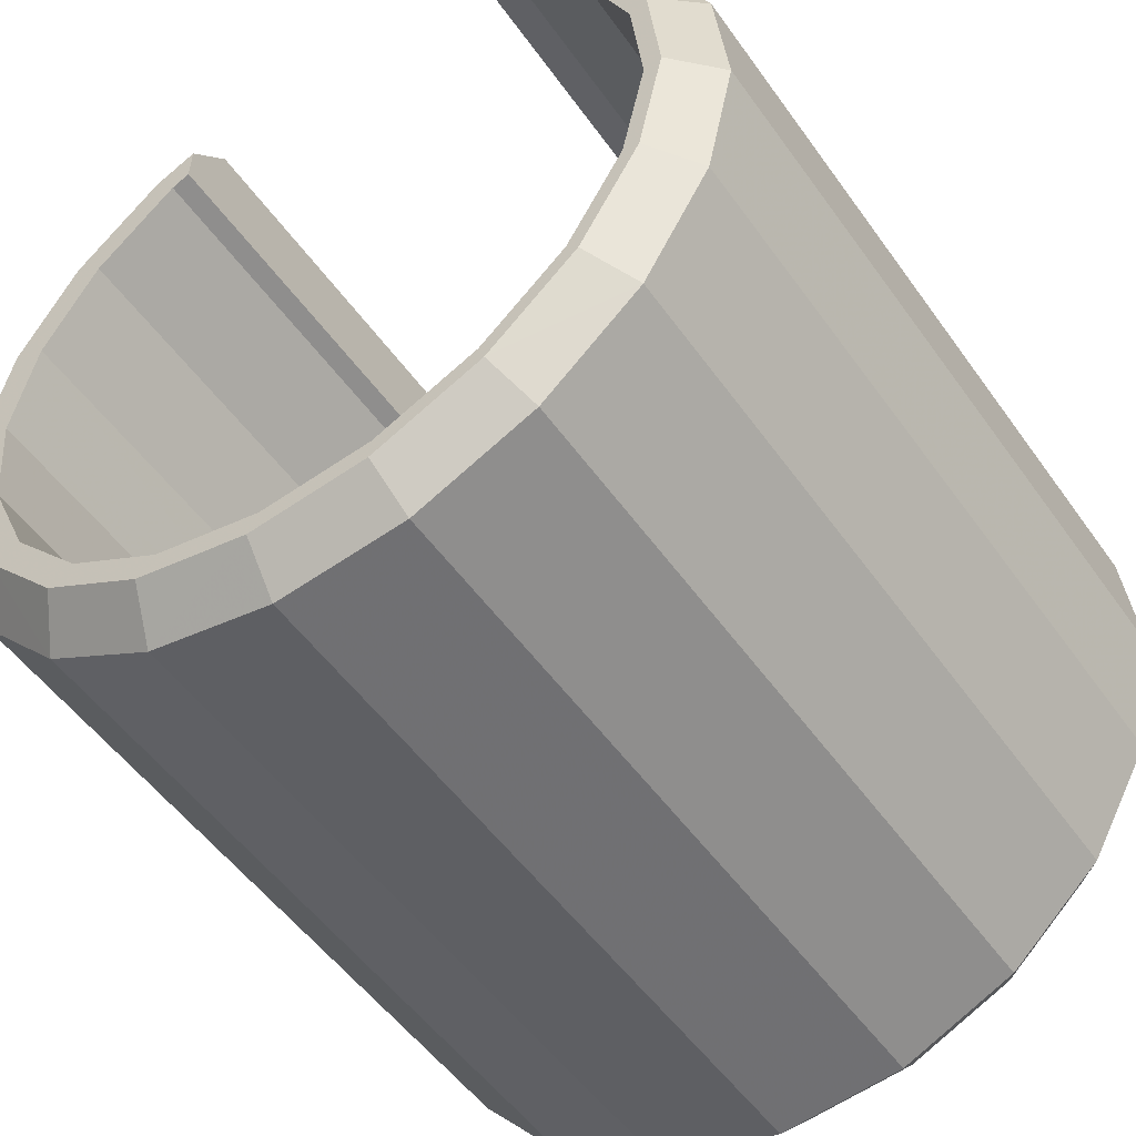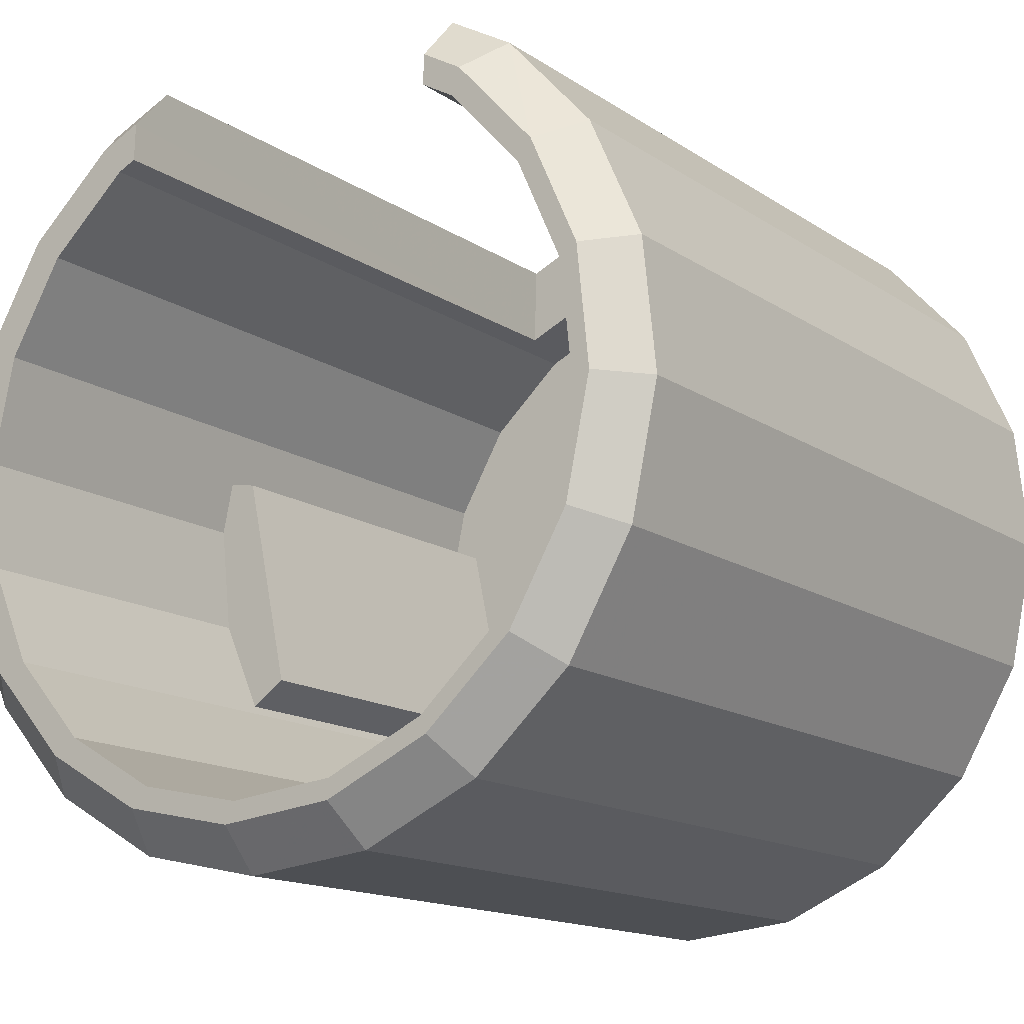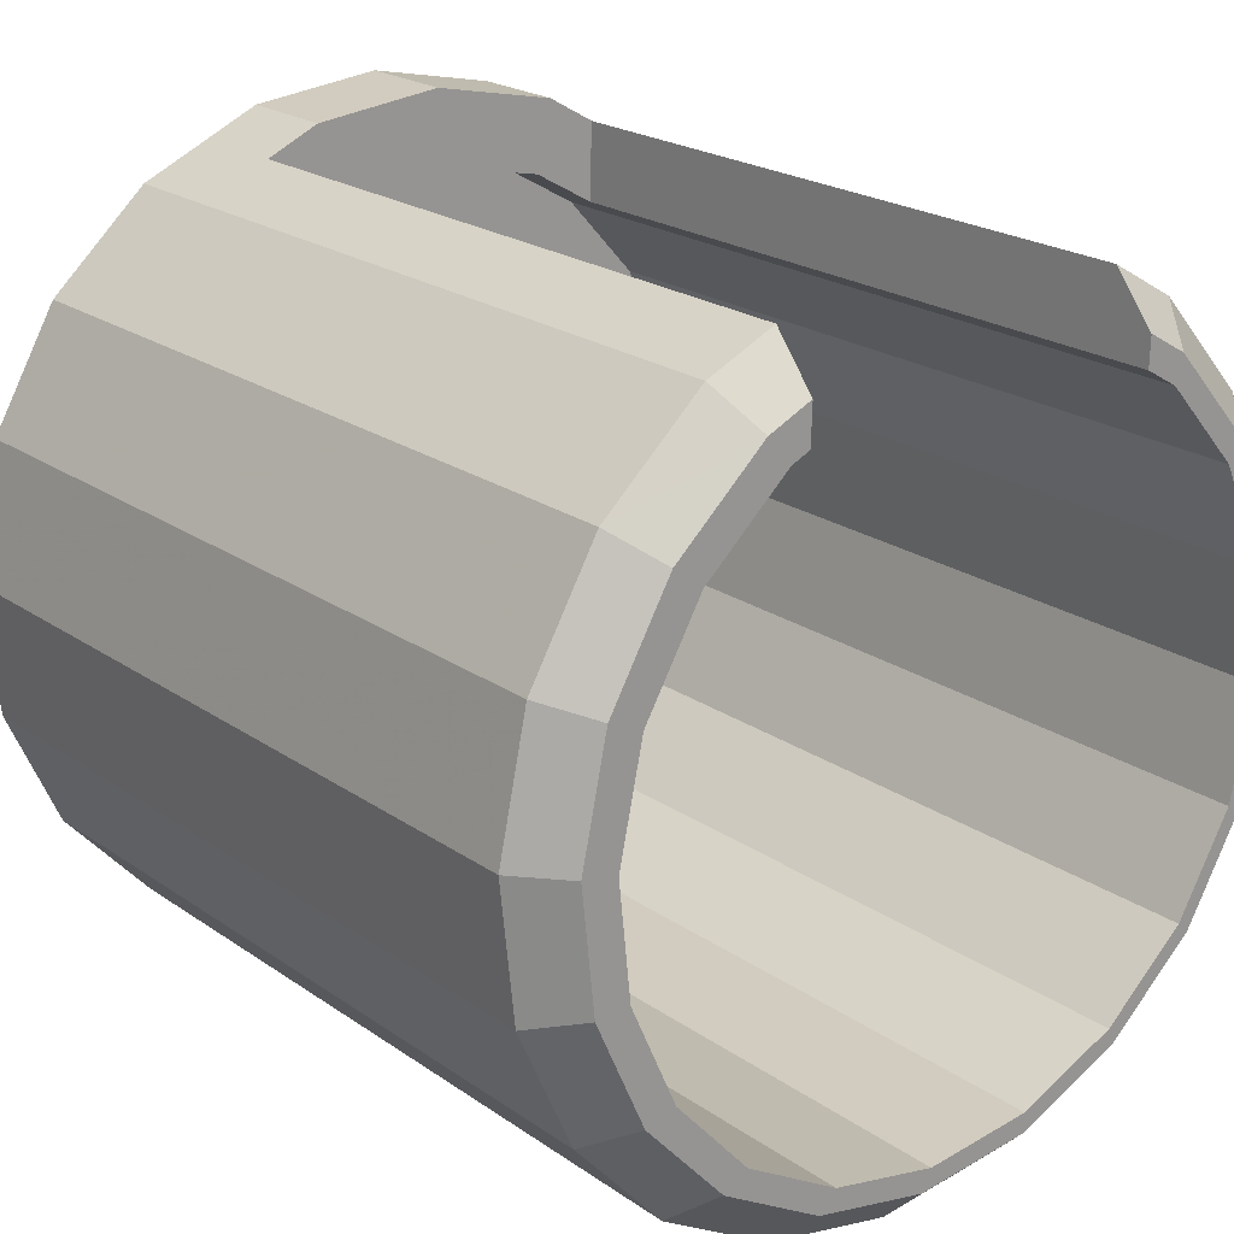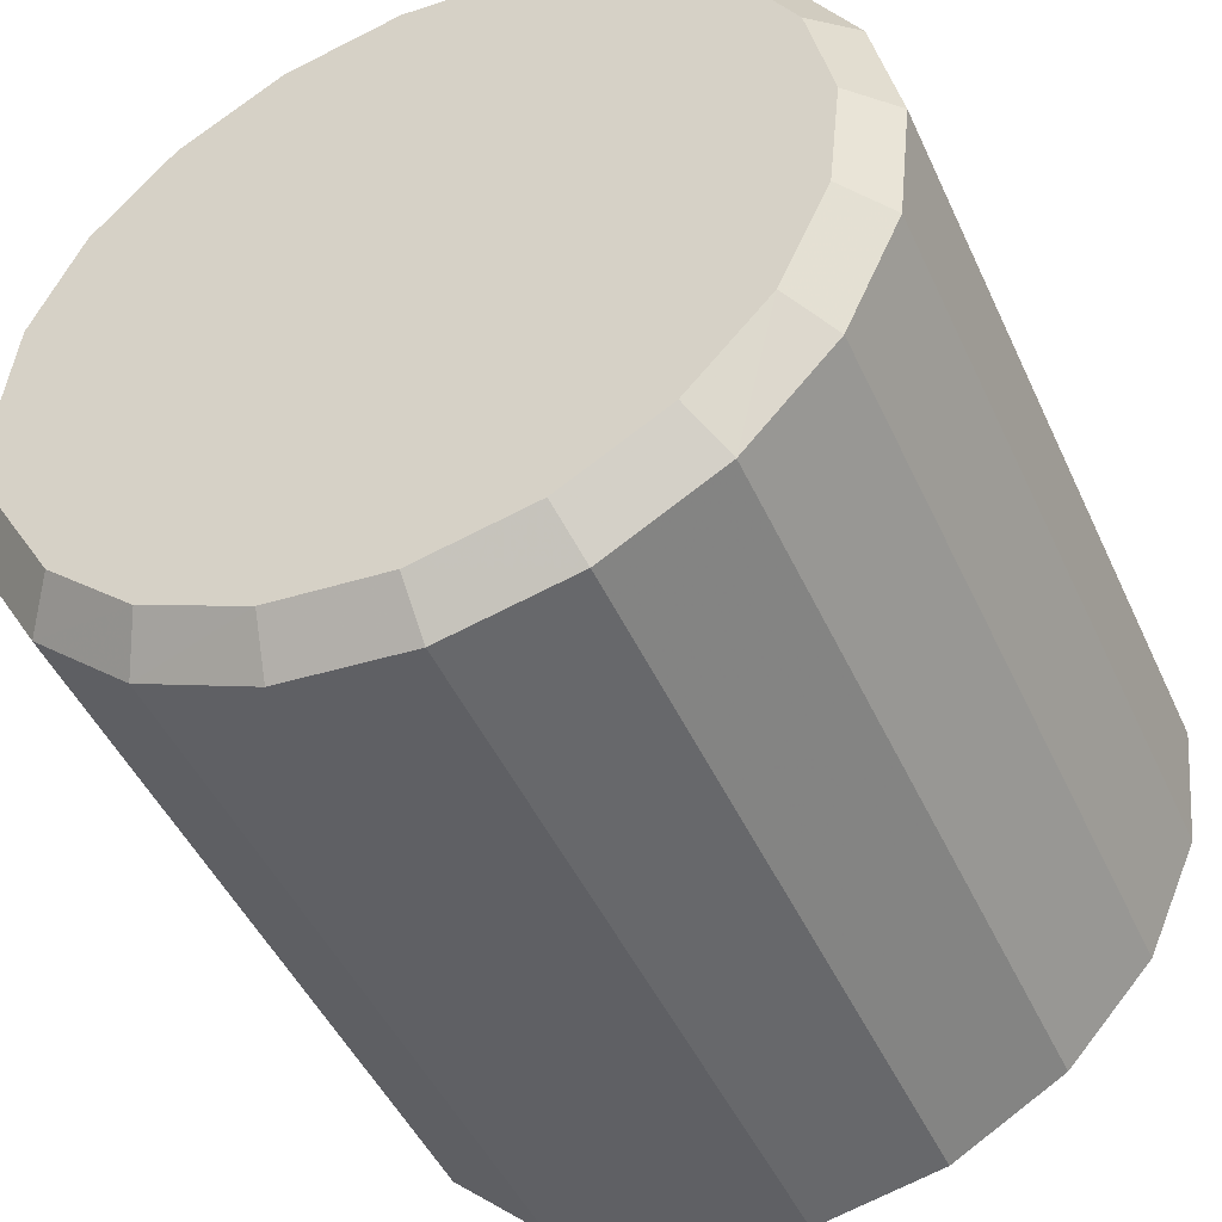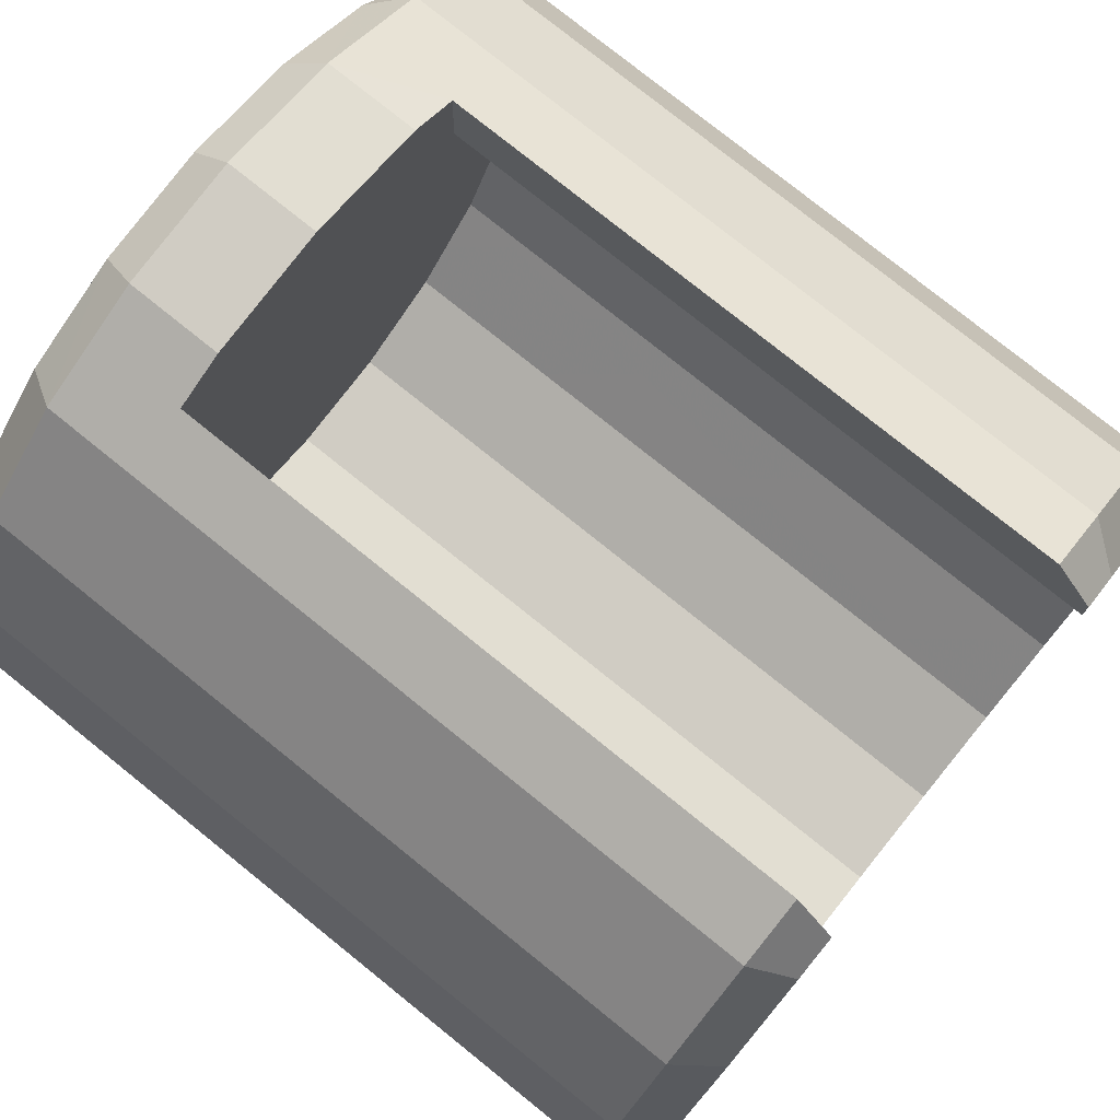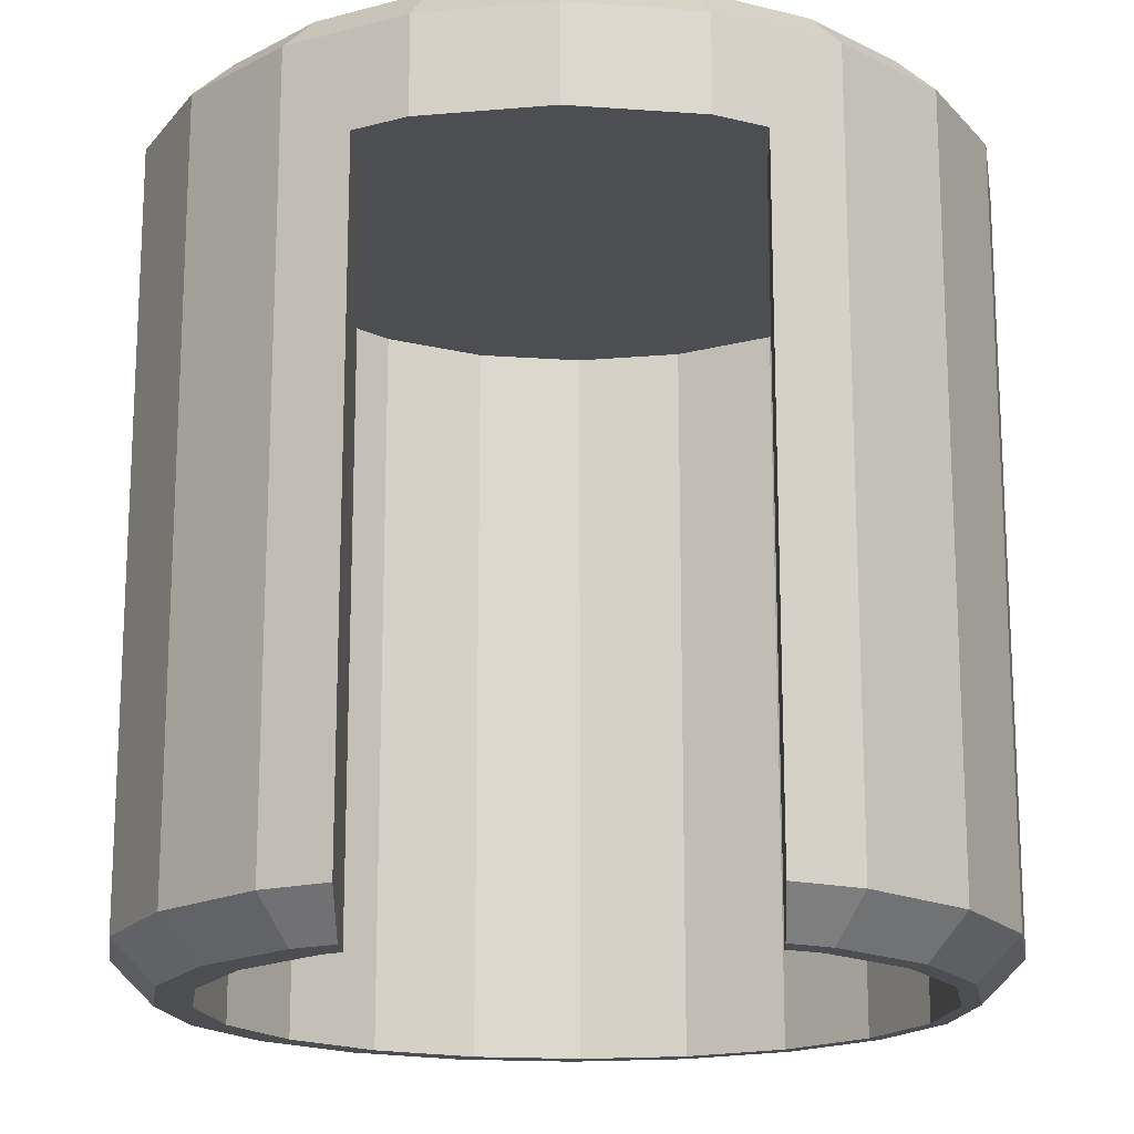
<metadata>
{"format":"obj","ext":"obj","renderer":"f3d","projection":"perspective","resolution":1024,"background":"white","views":[{"elev":-51.3,"azim":-145.9,"up":"+Y"},{"elev":-14.6,"azim":-144.7,"up":"+Y"},{"elev":21.5,"azim":140.6,"up":"+Y"},{"elev":-47.1,"azim":23.8,"up":"+Y"},{"elev":78.0,"azim":128.8,"up":"+Y"},{"elev":-17.2,"azim":-176.2,"up":"+Z"}]}
</metadata>
<code>
o obj_0
v 1.31 		2.071 		-3
v 1.176 		2.131 		-3
v 1.473 		2.267 		3
v 1.168 		2.403 		-3
v 1.473 		2.267 		-3
v 1.636 		2.52 		2.7
v -1.077 		2.805 		2.7
v -1.701 		2.101 		3
v -0.969 		2.524 		3
v 2.101 		1.701 		-3
v 2.289 		0.863 		-3
v 1.895 		1.544 		-3
v 0.157 		-3 		-2.7
v 2.805 		1.077 		2.7
v 1.077 		-2.805 		-2.7
v 2.289 		0.863 		2.501
v 2.524 		0.969 		-3
v 1.891 		-2.335 		-2.7
v 2.371 		0.474 		2.501
v -0.157 		3 		2.7
v 1.701 		-2.101 		-3
v 2.452 		0.092 		-3
v -0.962 		2.31 		2.501
v 2.7 		0.142 		-3
v 2.159 		0.435 		2.501
v -2.016 		-1.623 		2.501
v -0.192 		2.474 		2.501
v -2.171 		1.331 		-3
v -2.491 		0.612 		-3
v -1.644 		1.916 		-3
v 2.524 		0.969 		3
v -2.268 		1.473 		-3
v -2.612 		0.7 		-3
v 2.101 		1.701 		3
v -3 		-0.157 		2.7
v -1.701 		2.101 		-3
v -1.414 		2.267 		-3
v 2.335 		1.891 		2.7
v -1.408 		2.053 		-3
v -2.7 		-0.142 		3
v 1.523 		-1.995 		-3
v -2.805 		-1.077 		2.7
v -2.524 		-0.969 		3
v 2.05 		-1.41 		-3
v -2.101 		-1.701 		3
v 2.37 		-0.691 		-3
v -2.335 		-1.891 		2.7
v 2.612 		-0.7 		-3
v 2.268 		-1.473 		-3
v 3 		0.157 		2.7
v 0.969 		-2.524 		-3
v -0.142 		2.7 		3
v 2.7 		0.142 		3
v 0.841 		-2.389 		-3
v 0.071 		-2.552 		-3
v -2.574 		-0.171 		2.501
v 0.142 		-2.7 		-3
v -2.41 		-0.941 		2.501
v -2.016 		-1.623 		-3
v -2.574 		-0.171 		-3
v -2.41 		-0.941 		-3
v -2.52 		1.636 		2.7
v -2.902 		0.778 		2.7
v -2.612 		0.7 		3
v -2.7 		-0.142 		-3
v -2.101 		-1.701 		-3
v -2.524 		-0.969 		-3
v 1.895 		1.544 		2.501
v -1.431 		-2.15 		-3
v -2.268 		1.473 		3
v -1.473 		-2.267 		-3
v -0.712 		-2.47 		-3
v -0.7 		-2.612 		-3
v 0.7 		2.612 		3
v 0.778 		2.902 		2.001
v -1.473 		-2.267 		3
v -2.491 		0.612 		2.501
v -1.636 		-2.52 		2.7
v 1.176 		2.131 		2.001
v -2.171 		1.331 		2.501
v -1.431 		-2.15 		2.501
v -1.644 		1.916 		2.501
v -0.712 		-2.47 		2.501
v 1.158 		2.733 		2.001
v 0.591 		2.391 		2.001
v -0.7 		-2.612 		3
v -0.778 		-2.902 		2.7
v -1.424 		2.604 		2.001
v 2.268 		-1.473 		3
v 2.612 		-0.7 		3
v -1.408 		2.053 		2.001
v 0.142 		-2.7 		3
v 0.969 		-2.524 		3
v 1.701 		-2.101 		3
v -0.192 		2.474 		2.001
v -0.962 		2.31 		2.001
v -1.077 		2.805 		2.001
v 0.778 		2.902 		2.7
v 1.31 		2.071 		2.501
v -0.157 		3 		2.001
v 0.591 		2.391 		2.501
v -1.891 		2.335 		2.7
v 2.371 		0.474 		-0.5
v 2.452 		0.092 		-0.5
v -2.902 		0.778 		-2.7
v 2.159 		0.435 		-0.5
v -1.424 		2.604 		-2.7
v -2.52 		1.636 		-2.7
v -1.891 		2.335 		-2.7
v 1.158 		2.733 		-2.7
v 1.636 		2.52 		-2.7
v -3 		-0.157 		-2.7
v -2.805 		-1.077 		-2.7
v -2.335 		-1.891 		-2.7
v 2.078 		-1.348 		-0.5
v 2.37 		-0.691 		-0.5
v 1.818 		-1.169 		-0.5
v 2.335 		1.891 		-2.7
v -0.778 		-2.902 		-2.7
v -1.636 		-2.52 		-2.7
v 2.52 		-1.636 		2.7
v 1.523 		-1.995 		2.501
v 1.818 		-1.169 		2.501
v 2.078 		-1.348 		2.501
v 2.05 		-1.41 		2.501
v 2.52 		-1.636 		-2.7
v 3 		0.157 		-2.7
v 2.805 		1.077 		-2.7
v 2.902 		-0.778 		2.7
v 0.841 		-2.389 		2.501
v 0.071 		-2.552 		2.501
v 2.902 		-0.778 		-2.7
v 0.157 		-3 		2.7
v 1.077 		-2.805 		2.7
v 1.891 		-2.335 		2.7
g group_0_6970902
f 2 4 5
f 2 5 1
f 7 8 9
f 1 5 12
f 5 10 12
f 10 17 12
f 11 12 17
f 17 24 11
f 22 11 24
f 46 22 48
f 24 48 22
f 19 25 16
f 29 33 28
f 30 28 32
f 82 131 80
f 123 130 101
f 32 28 33
f 60 65 29
f 34 31 14
f 14 38 34
f 37 39 36
f 39 30 36
f 32 36 30
f 35 42 40
f 49 21 44
f 42 43 40
f 3 34 38
f 45 43 42
f 42 47 45
f 48 49 46
f 7 20 97
f 44 46 49
f 52 7 9
f 14 53 50
f 21 51 41
f 41 44 21
f 54 41 51
f 55 54 57
f 51 57 54
f 20 7 52
f 102 70 8
f 14 31 53
f 59 69 66
f 60 61 67
f 62 63 64
f 67 65 60
f 33 29 65
f 67 61 66
f 61 59 66
f 71 66 69
f 70 62 64
f 56 77 58
f 80 131 77
f 69 72 71
f 73 71 72
f 63 35 64
f 35 40 64
f 112 42 35
f 57 73 55
f 72 55 73
f 27 131 23
f 101 99 123
f 68 16 25
f 34 52 31
f 47 78 76
f 3 52 34
f 53 31 52
f 3 74 52
f 89 90 52
f 40 43 8
f 85 84 79
f 64 40 8
f 58 77 26
f 23 131 82
f 26 77 81
f 70 64 8
f 102 62 70
f 78 86 76
f 75 84 85
f 78 87 86
f 76 86 52
f 79 99 101
f 101 85 79
f 53 52 90
f 101 27 85
f 94 52 93
f 89 52 94
f 114 47 42
f 76 52 45
f 43 45 8
f 91 39 37
f 52 9 45
f 9 8 45
f 92 93 52
f 86 92 52
f 91 88 96
f 20 75 100
f 120 119 78
f 96 97 95
f 75 20 98
f 111 6 38
f 56 58 60
f 97 96 88
f 100 95 97
f 75 85 100
f 85 95 100
f 102 88 109
f 132 127 129
f 88 102 7
f 7 97 88
f 78 47 114
f 27 95 85
f 2 1 79
f 99 79 1
f 102 8 7
f 111 84 6
f 96 23 91
f 84 110 79
f 68 25 99
f 25 123 99
f 95 27 23
f 95 23 96
f 4 2 79
f 74 98 20
f 97 20 100
f 4 79 110
f 20 52 74
f 74 6 98
f 74 3 6
f 98 84 75
f 84 98 6
f 38 6 3
f 103 104 106
f 19 16 103
f 127 14 50
f 88 91 107
f 99 1 68
f 91 37 107
f 134 15 135
f 118 38 14
f 118 111 38
f 36 109 37
f 109 107 37
f 106 25 19
f 106 19 103
f 59 26 69
f 81 83 69
f 72 69 83
f 108 109 32
f 87 78 119
f 109 36 32
f 106 117 25
f 33 105 108
f 33 108 32
f 26 59 58
f 120 78 114
f 4 110 111
f 112 113 42
f 111 5 4
f 42 113 114
f 81 69 26
f 84 111 110
f 60 58 61
f 61 58 59
f 65 113 112
f 65 67 113
f 112 33 65
f 71 114 66
f 66 114 113
f 16 68 11
f 115 117 116
f 117 106 116
f 104 116 106
f 66 113 67
f 68 1 12
f 103 11 22
f 54 130 122
f 118 10 5
f 80 28 82
f 5 111 118
f 60 77 56
f 121 126 132
f 63 108 105
f 62 108 63
f 10 128 17
f 91 23 82
f 13 73 57
f 91 82 30
f 39 91 30
f 13 119 73
f 13 15 134
f 71 73 120
f 128 10 118
f 62 102 108
f 109 108 102
f 73 119 120
f 120 114 71
f 128 24 17
f 12 11 68
f 103 16 11
f 104 103 22
f 27 101 131
f 83 77 131
f 131 101 130
f 122 130 123
f 124 125 123
f 122 123 125
f 46 116 22
f 89 94 135
f 128 14 127
f 41 54 122
f 122 44 41
f 129 90 121
f 89 121 90
f 90 129 50
f 127 24 128
f 50 53 90
f 104 22 116
f 127 48 24
f 46 44 115
f 130 55 131
f 128 118 14
f 116 46 115
f 88 107 109
f 131 55 83
f 48 132 126
f 87 119 133
f 112 35 105
f 35 63 105
f 83 81 77
f 132 48 127
f 87 133 86
f 29 28 77
f 80 77 28
f 48 126 49
f 30 82 28
f 18 49 126
f 135 94 134
f 21 49 18
f 93 134 94
f 50 129 127
f 29 77 60
f 93 92 134
f 92 133 134
f 15 51 21
f 92 86 133
f 121 89 135
f 105 33 112
f 133 13 134
f 21 18 15
f 15 13 57
f 15 57 51
f 130 54 55
f 123 117 115
f 123 115 124
f 121 135 126
f 126 135 18
f 25 117 123
f 83 55 72
f 13 133 119
f 44 122 125
f 18 135 15
f 124 115 125
f 44 125 115
f 132 129 121
f 47 76 45

</code>
